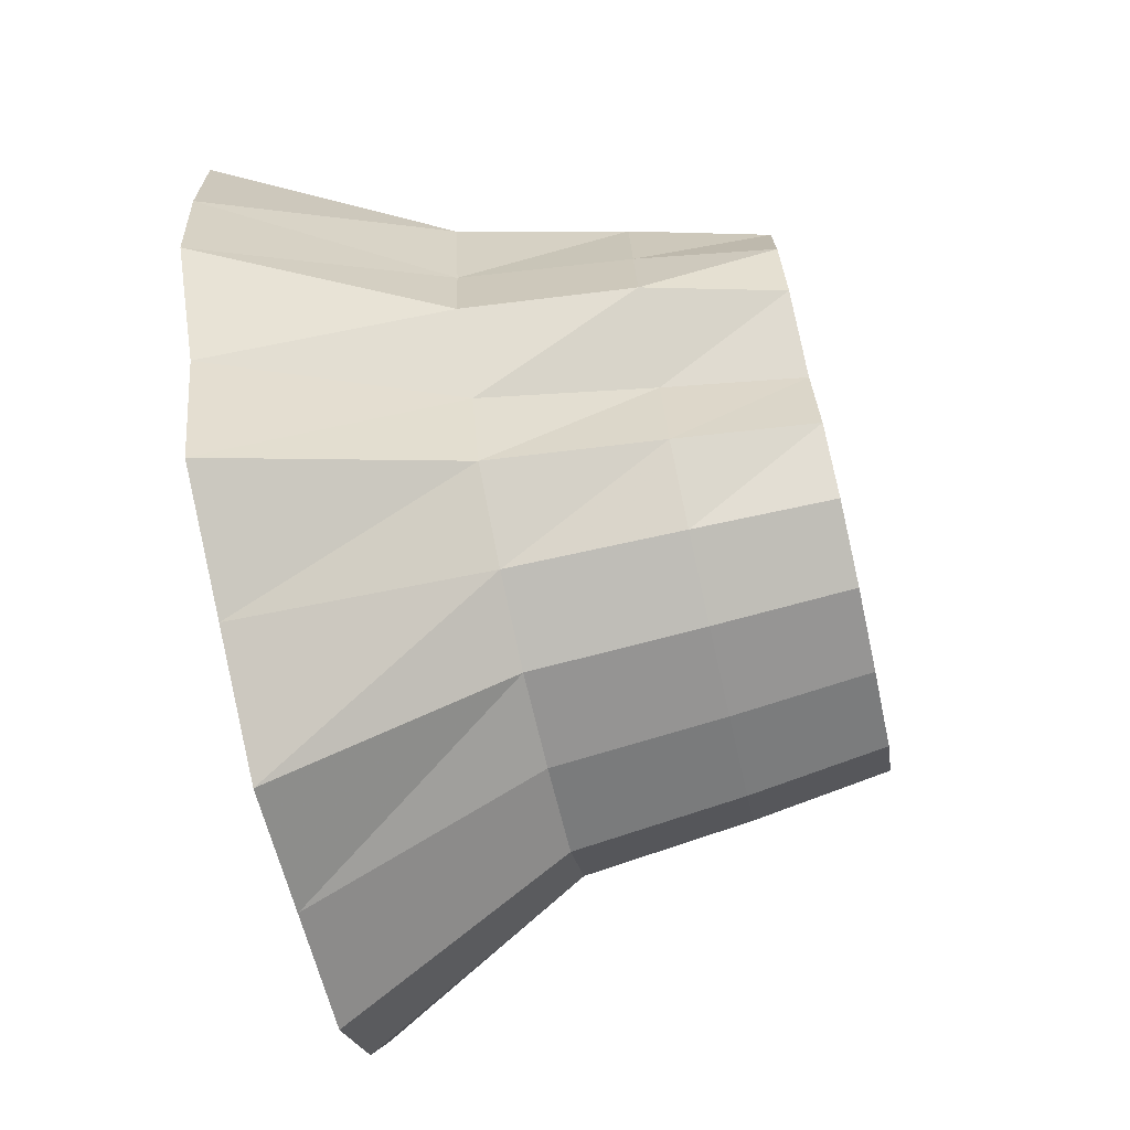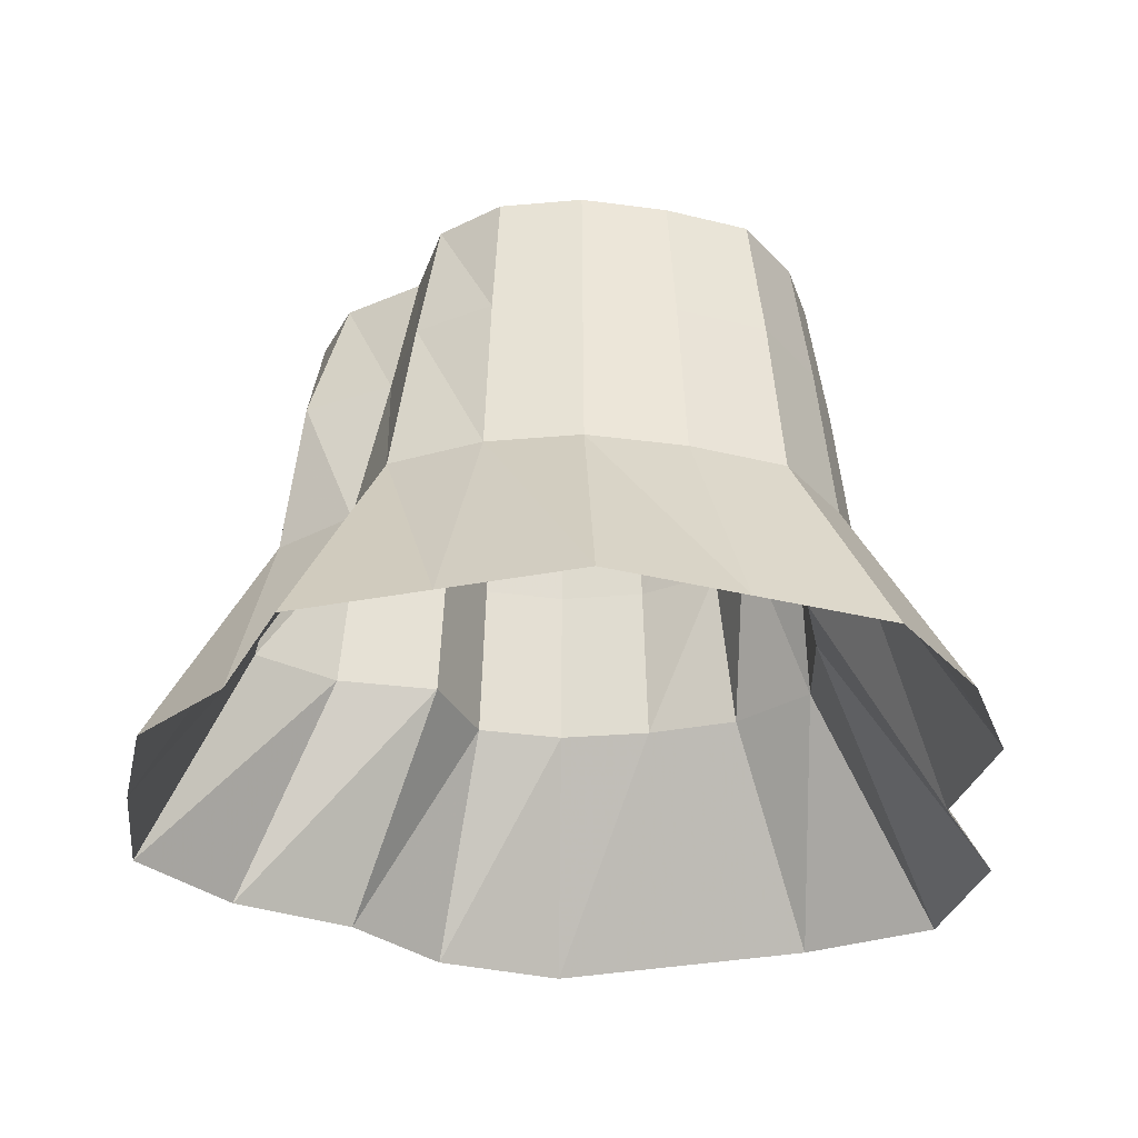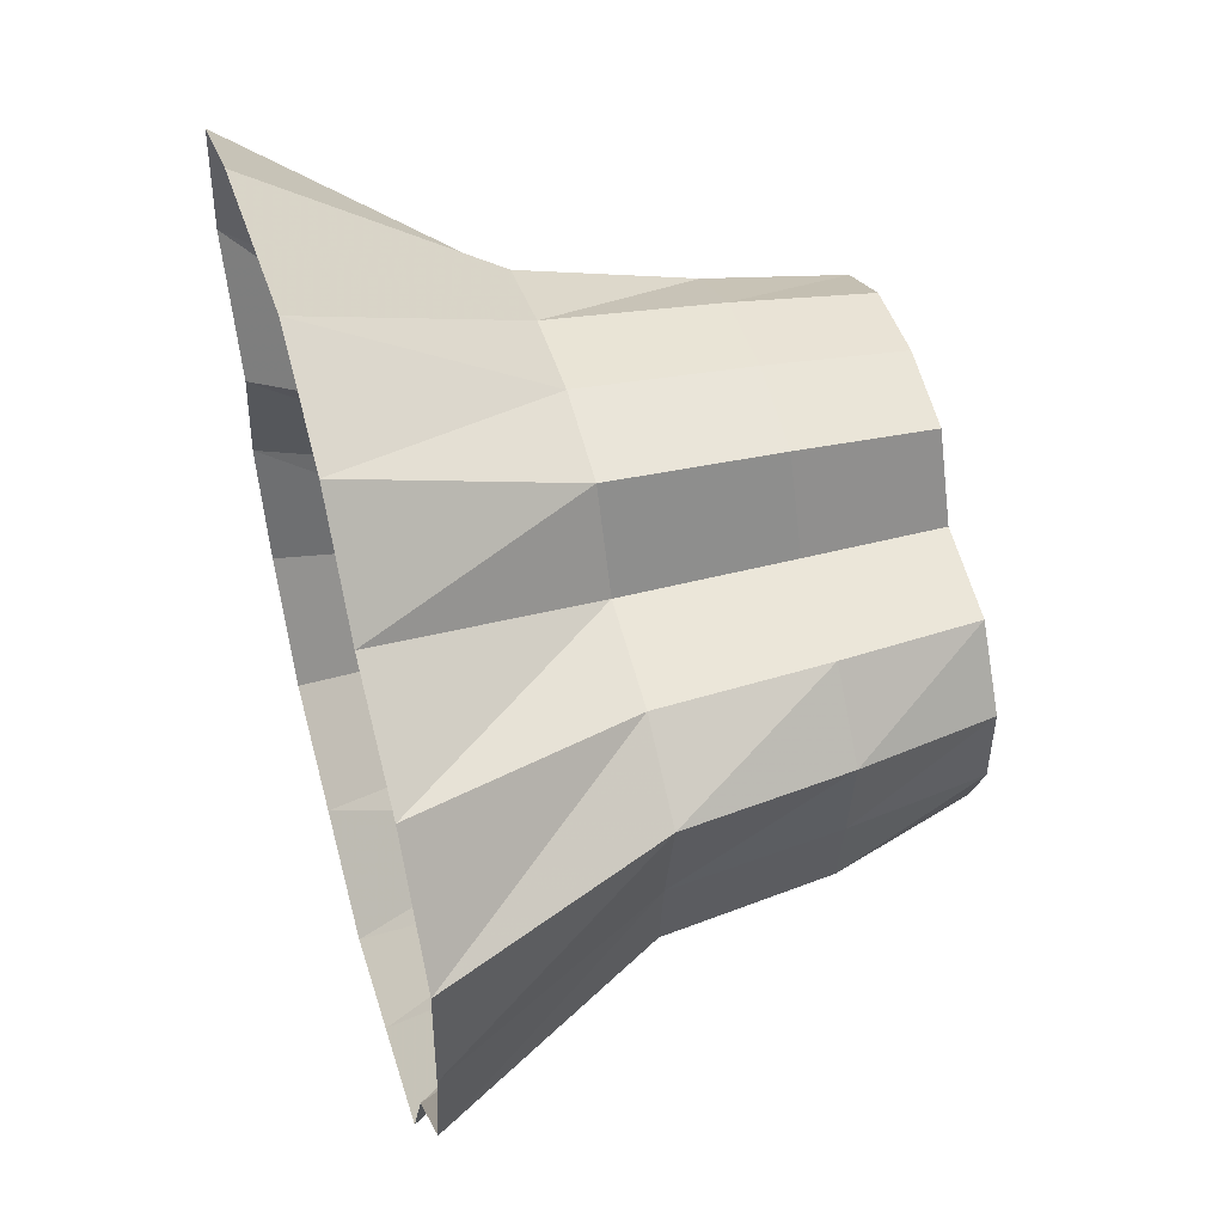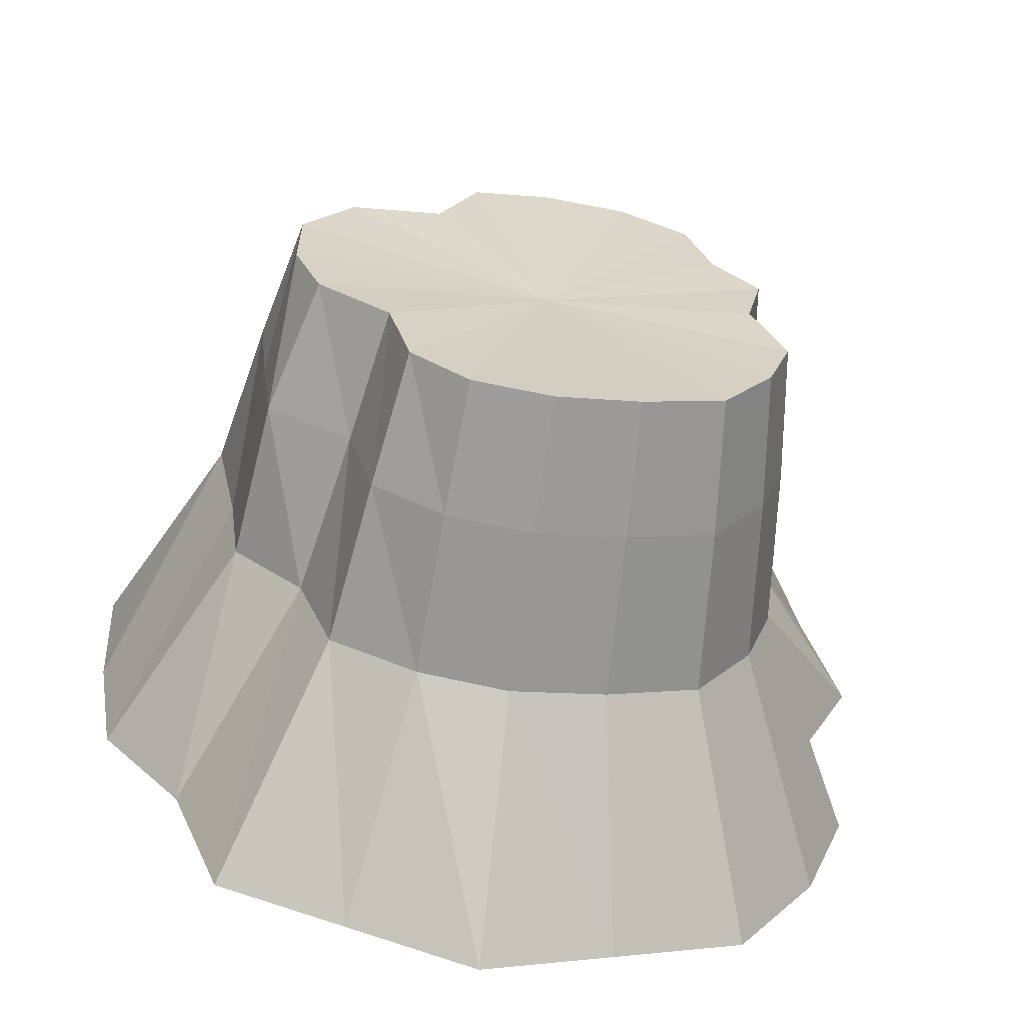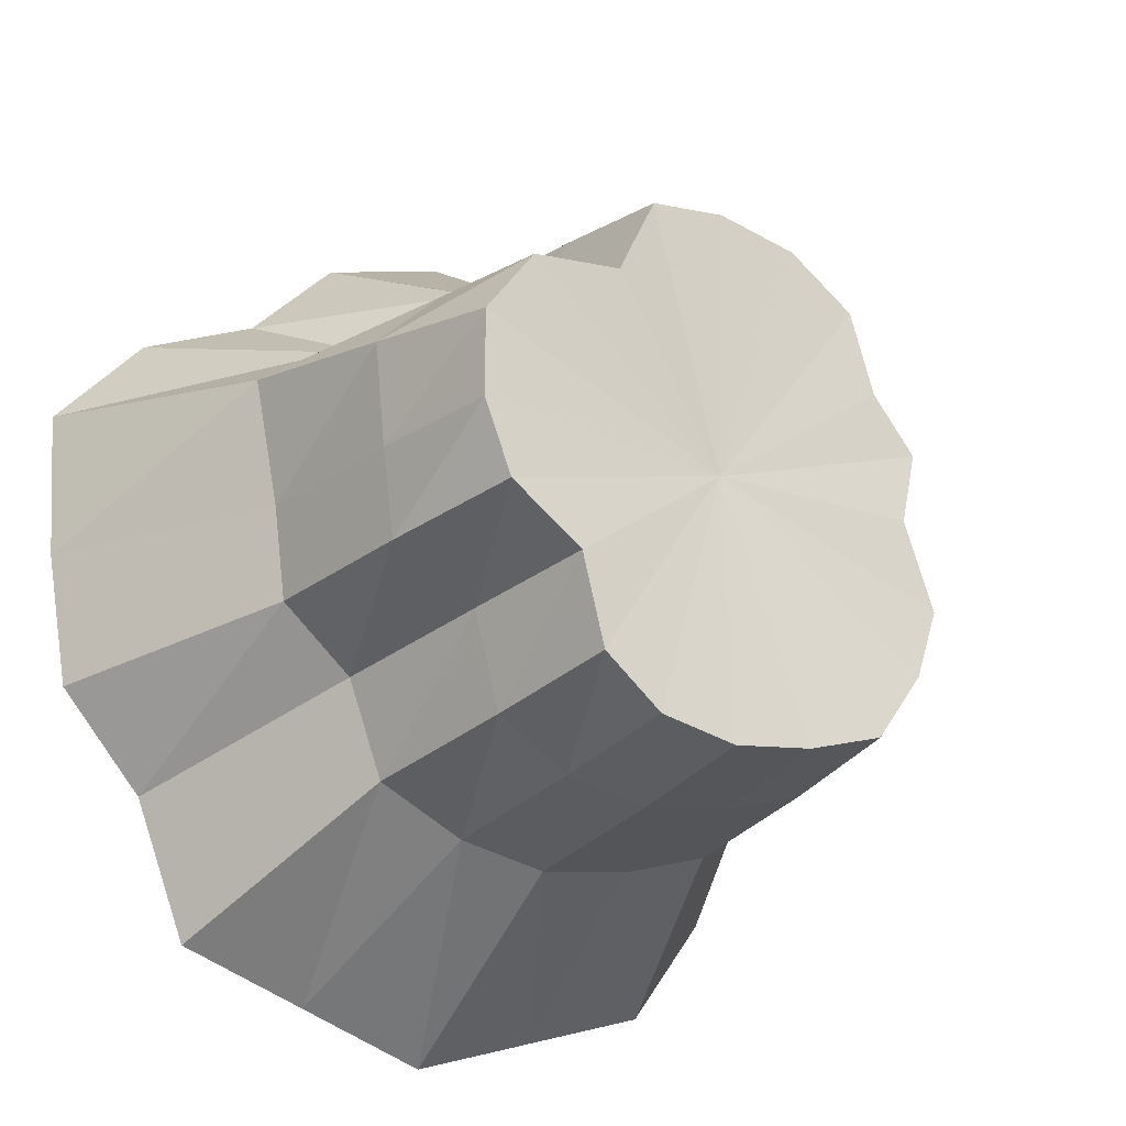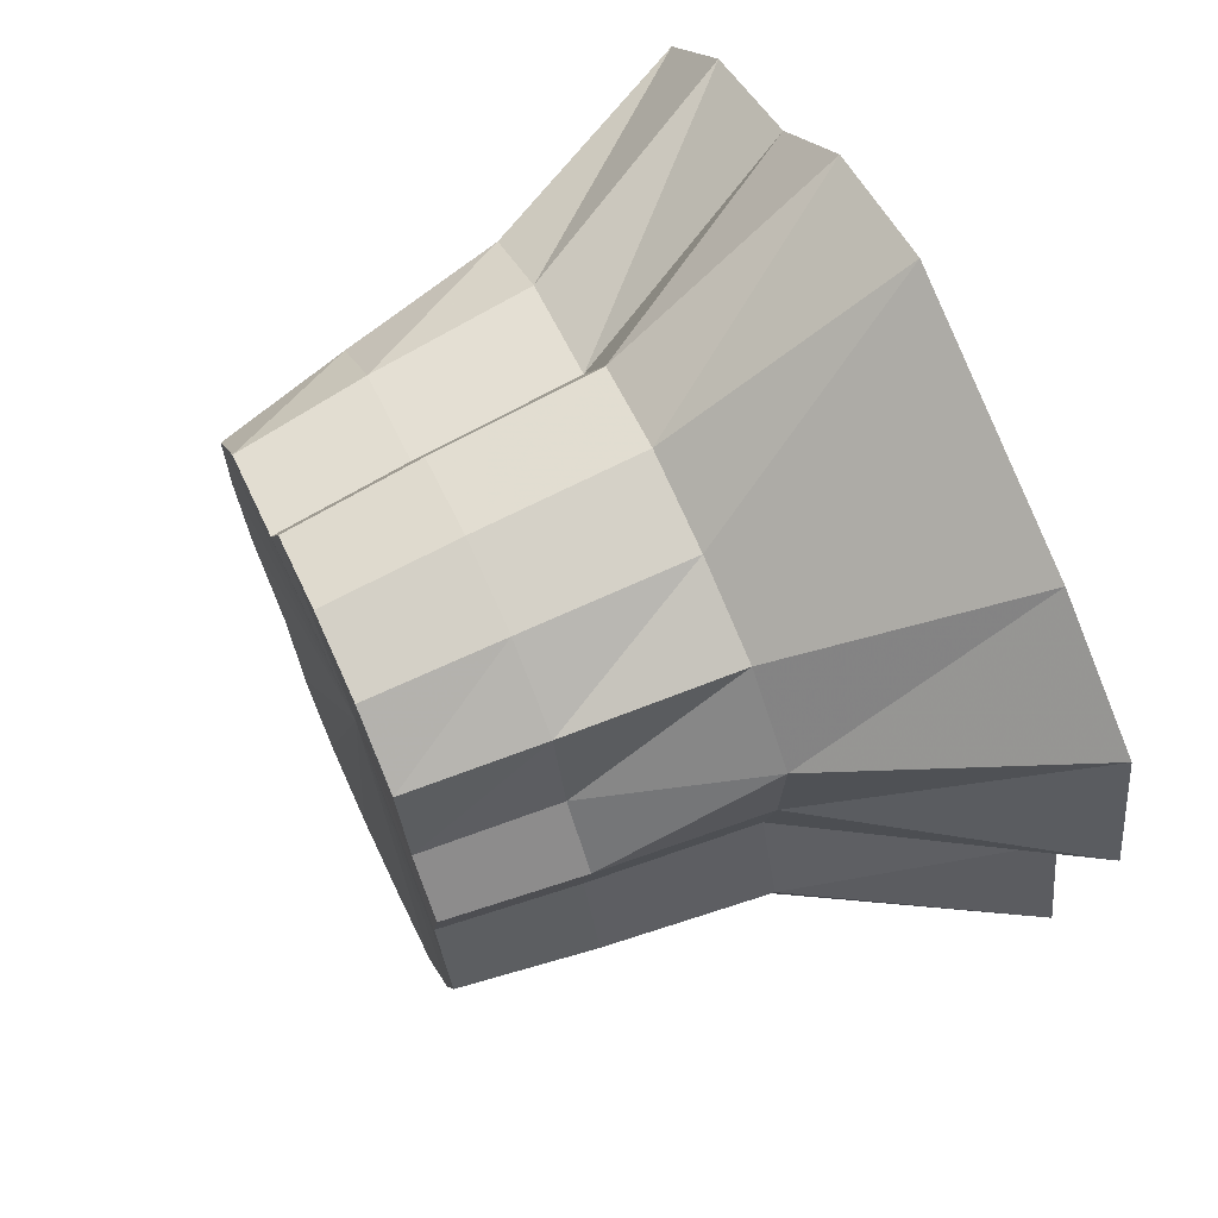
<metadata>
{"format":"obj","ext":"obj","renderer":"f3d","projection":"perspective","resolution":1024,"background":"white","views":[{"elev":-74.1,"azim":102.6,"up":"+Z"},{"elev":-30.6,"azim":177.9,"up":"+Y"},{"elev":51.8,"azim":74.4,"up":"+Z"},{"elev":-62.3,"azim":172.0,"up":"+Z"},{"elev":-23.2,"azim":145.9,"up":"+Z"},{"elev":67.1,"azim":-114.7,"up":"+Z"}]}
</metadata>
<code>
o Cylinder.003_Cylinder.002
v 0.9027 3.742 -2.736
v 0.8375 5.112 -2.54
v 1.433 5.112 -2.078
v 1.636 3.742 -2.294
v 1.903 3.742 -1.335
v 1.667 5.112 -1.194
v 2.407 5.112 -0.6945
v 2.778 3.742 -0.8786
v 2.899 3.742 0.01185
v 2.692 5.112 0.0121
v 2.692 5.112 0.884
v 3.009 3.742 1.048
v 2.348 3.742 1.71
v 2.179 5.112 1.589
v 1.239 5.112 1.732
v 1.335 3.742 1.864
v 0.9027 3.742 2.76
v 0.8375 5.112 2.564
v 0.03076 5.112 2.699
v 0.03406 3.742 2.905
v -0.8831 3.742 2.76
v -0.821 5.112 2.564
v -1.527 5.112 2.103
v -1.68 3.742 2.278
v -1.921 3.742 1.39
v -1.785 5.112 1.292
v -2.248 5.112 0.749
v -2.419 3.742 0.8053
v -2.24 3.742 0.01185
v -2.081 5.112 0.0121
v -2.405 5.112 -0.8598
v -2.589 3.742 -0.927
v -0.8831 3.742 -2.736
v -0.821 5.112 -2.54
v 0.03076 5.112 -2.675
v 0.03406 3.742 -2.881
v -2.328 3.742 -1.687
v -2.163 5.112 -1.565
v -1.65 5.112 -2.271
v -1.776 3.742 -2.446
v 1.353 -0.24 -4.127
v 0.9595 2.053 -2.917
v 1.86 2.053 -2.505
v 2.698 -0.24 -3.69
v 3.253 -0.24 -2.289
v 2.224 2.053 -1.541
v 2.959 2.053 -0.9363
v 4.124 -0.24 -1.322
v 4.361 -0.24 0.01325
v 3.089 2.053 0.01325
v 3.348 2.053 1.273
v 4.464 -0.24 1.505
v 3.529 -0.24 2.572
v 2.5 2.053 1.824
v 1.421 2.053 1.988
v 2.284 -0.24 3.174
v 1.353 -0.24 4.153
v 0.9595 2.053 2.944
v 0.03311 2.053 3.098
v 0.007263 -0.24 4.591
v -1.338 -0.24 4.153
v -0.9449 2.053 2.944
v -1.897 2.053 2.634
v -2.683 -0.24 3.716
v -4.011 -0.24 3.006
v -2.646 2.053 1.949
v -2.583 2.053 0.8594
v -4.346 -0.24 1.428
v -3.664 -0.24 0.01325
v -2.392 2.053 0.01325
v -2.764 2.053 -0.988
v -3.971 -0.24 -1.342
v -1.338 -0.24 -4.127
v -0.9449 2.053 -2.917
v 0.03311 2.053 -3.072
v 0.007263 -0.24 -4.564
v -3.515 -0.24 -2.546
v -2.486 2.053 -1.798
v -1.897 2.053 -2.608
v -2.683 -0.24 -3.69
v 0.02724 4.976 -0.01073
f 1 2 3 4
f 5 6 7 8
f 9 10 11 12
f 13 14 15 16
f 17 18 19 20
f 21 22 23 24
f 25 26 27 28
f 29 30 31 32
f 33 34 35 36
f 37 38 39 40
f 41 42 43 44
f 45 46 47 48
f 49 50 51 52
f 53 54 55 56
f 57 58 59 60
f 61 62 63 64
f 65 66 67 68
f 69 70 71 72
f 73 74 75 76
f 77 78 79 80
f 42 1 4 43
f 46 5 8 47
f 50 9 12 51
f 54 13 16 55
f 58 17 20 59
f 62 21 24 63
f 66 25 28 67
f 70 29 32 71
f 74 33 36 75
f 78 37 40 79
f 20 19 22 21
f 60 59 62 61
f 59 20 21 62
f 16 15 18 17
f 56 55 58 57
f 55 16 17 58
f 4 3 6 5
f 44 43 46 45
f 43 4 5 46
f 32 31 38 37
f 72 71 78 77
f 71 32 37 78
f 28 27 30 29
f 68 67 70 69
f 67 28 29 70
f 24 23 26 25
f 64 63 66 65
f 63 24 25 66
f 12 11 14 13
f 52 51 54 53
f 51 12 13 54
f 8 7 10 9
f 48 47 50 49
f 47 8 9 50
f 2 1 36 35
f 76 75 42 41
f 1 42 75 36
f 40 39 34 33
f 80 79 74 73
f 79 40 33 74
f 6 3 81
f 14 11 81
f 27 26 81
f 38 31 81
f 7 6 81
f 15 14 81
f 10 7 81
f 31 30 81
f 18 15 81
f 30 27 81
f 39 38 81
f 34 39 81
f 26 23 81
f 23 22 81
f 3 2 81
f 19 18 81
f 2 35 81
f 35 34 81
f 11 10 81
f 22 19 81

</code>
